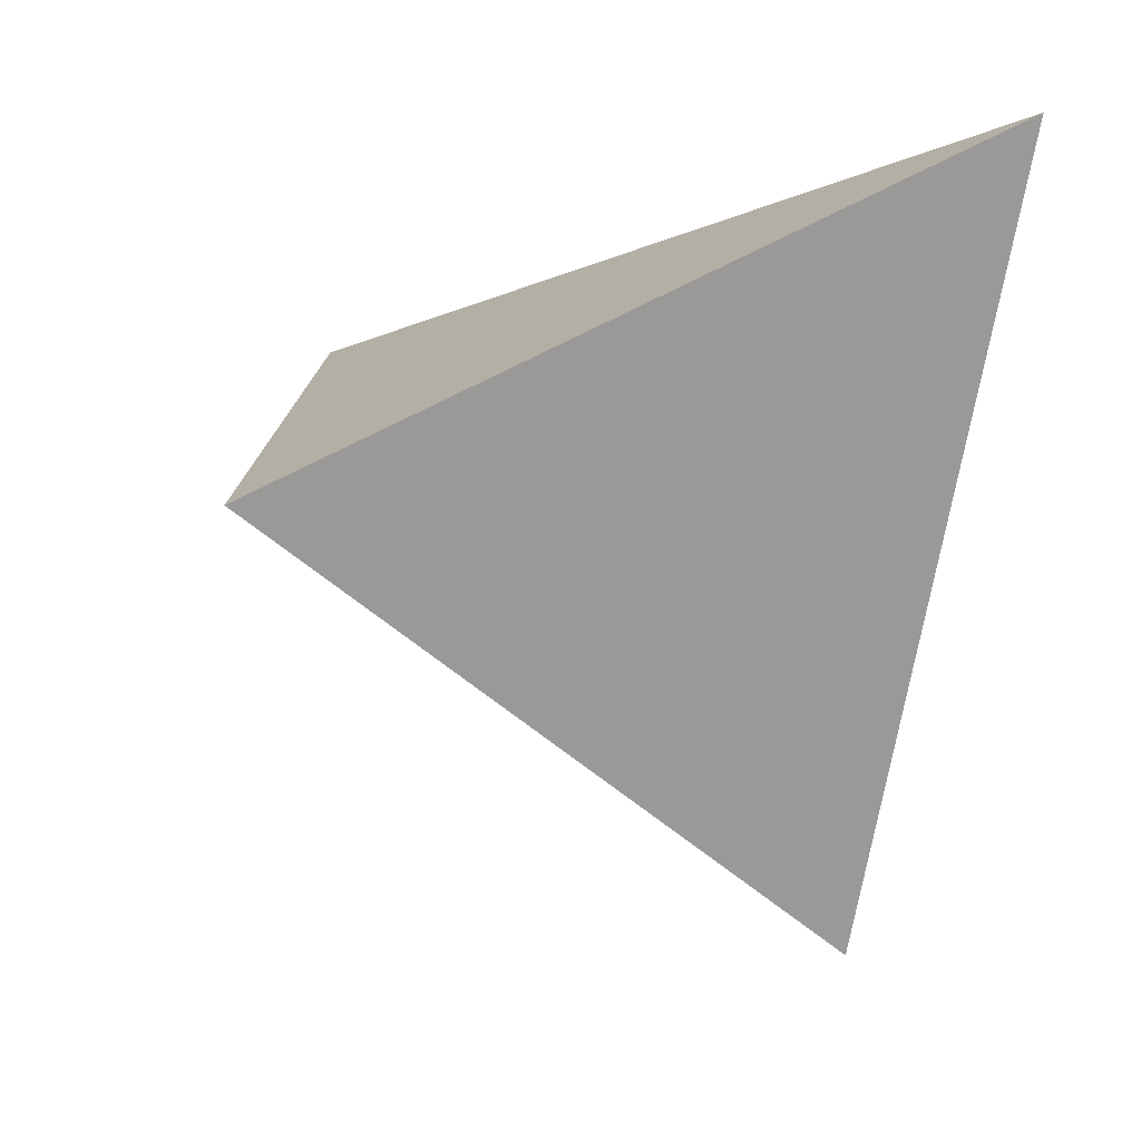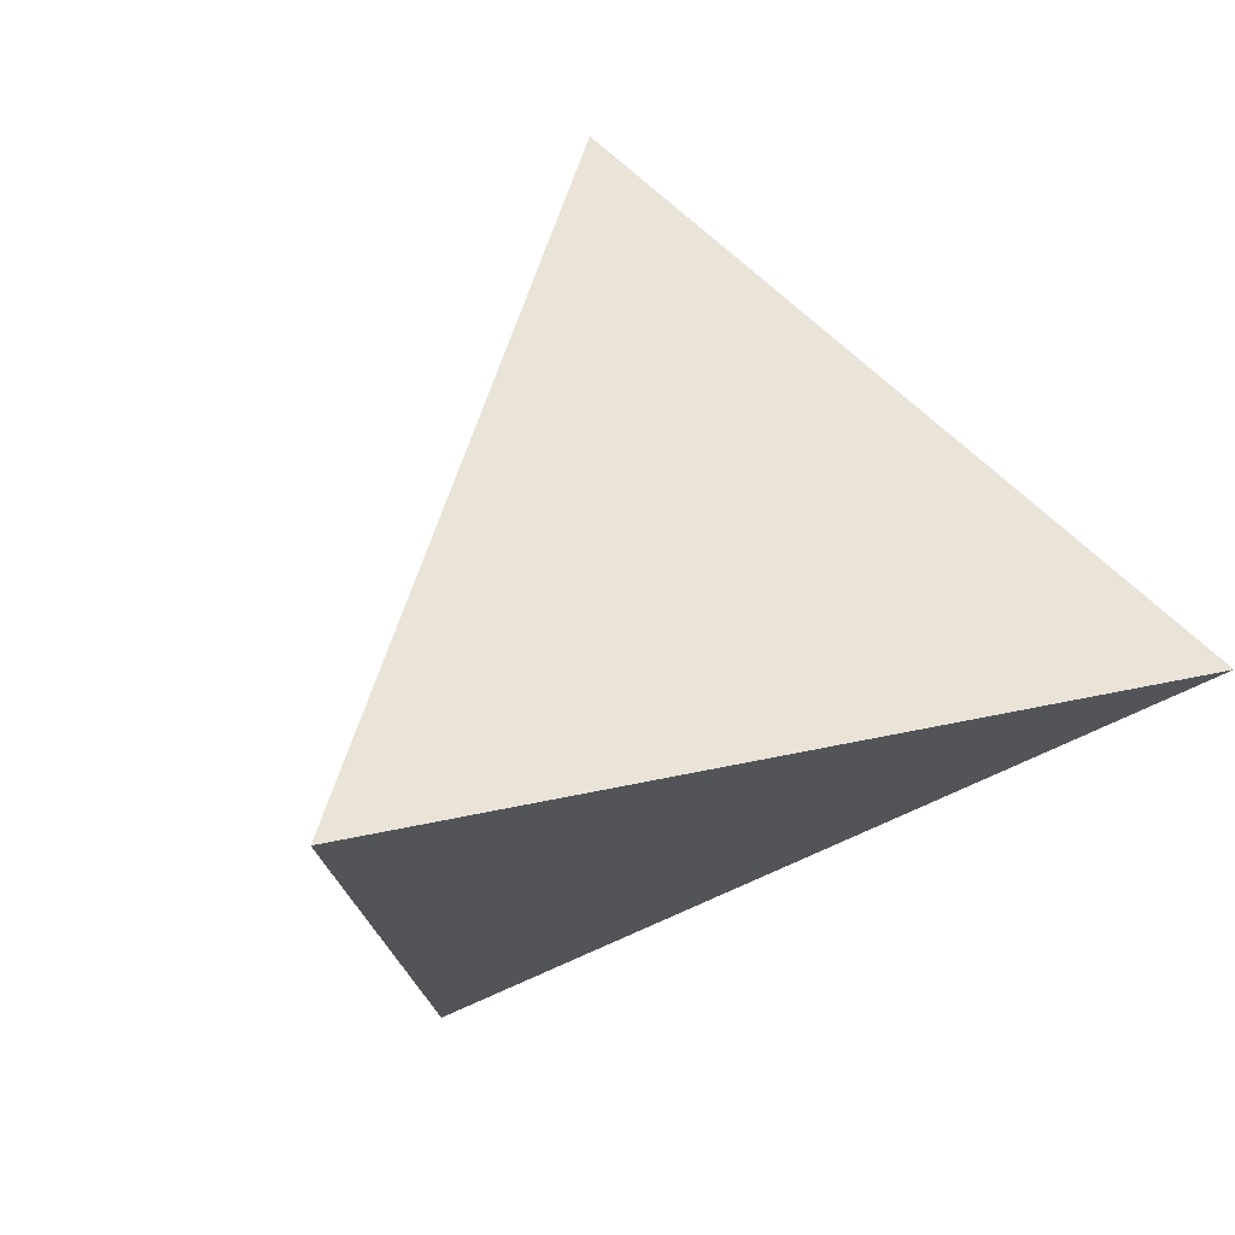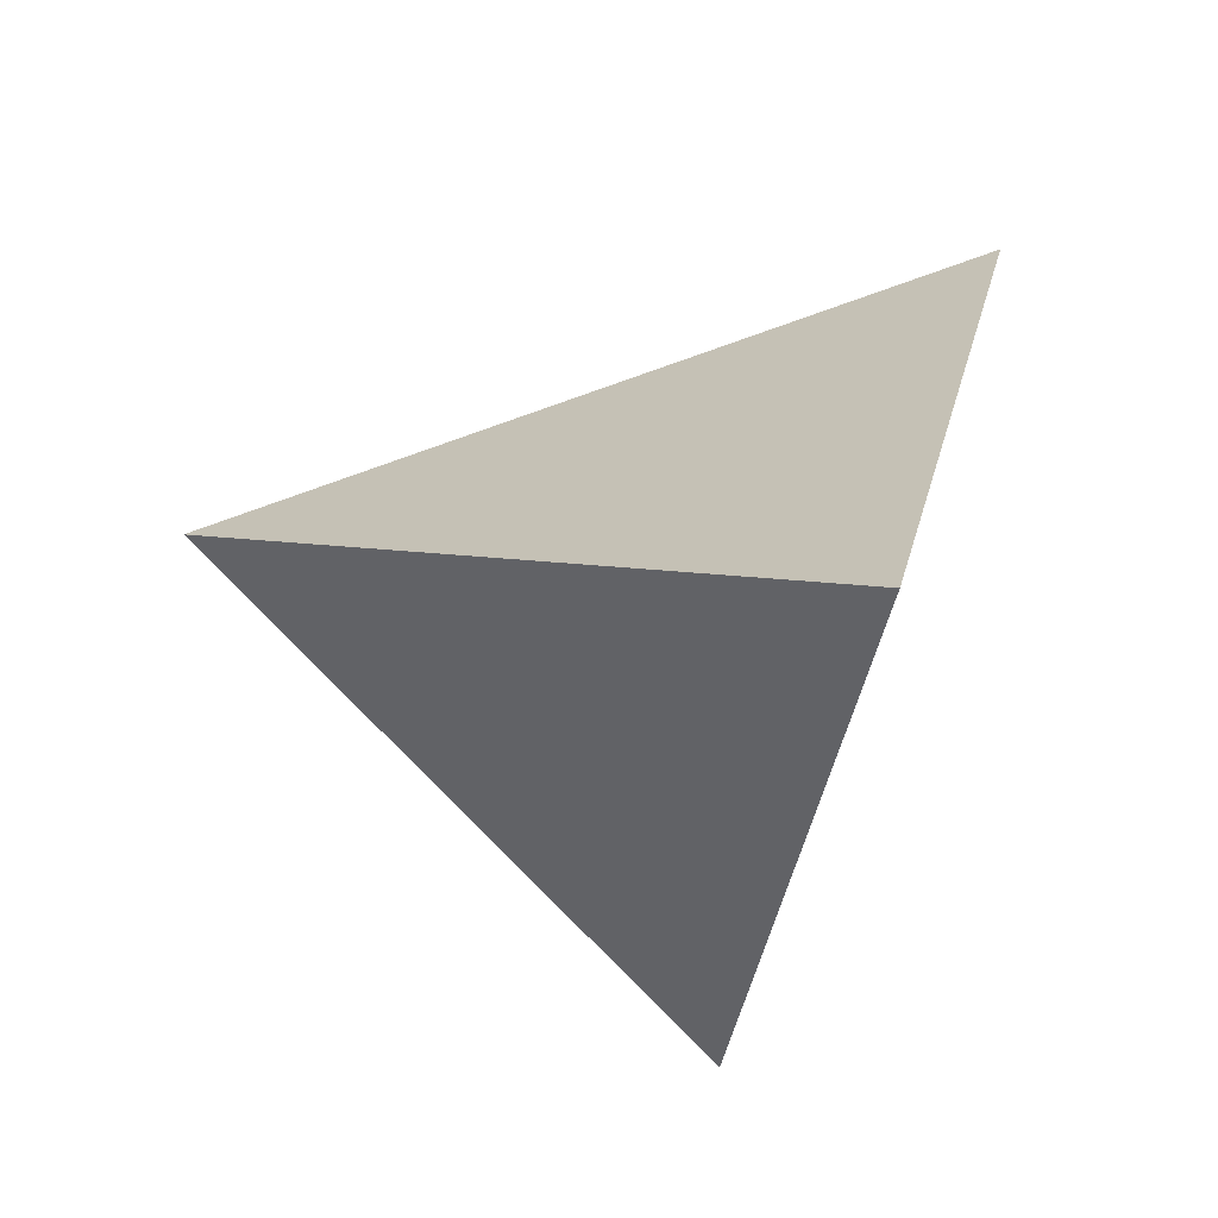
<metadata>
{"format":"obj","ext":"obj","renderer":"f3d","projection":"perspective","resolution":1024,"background":"white","views":[{"elev":20.6,"azim":107.8,"up":"+Y"},{"elev":62.4,"azim":-121.9,"up":"+Y"},{"elev":-69.0,"azim":149.8,"up":"+Y"}]}
</metadata>
<code>
v -0.2532 0.08304 0.4318
v 0.4302 0.1588 0.2386
v -0.1296 0.4076 -0.3237
v -0.004222 -0.4048 -0.1987
v -0.108 0.02043 0.3052
v -0.1222 -0.08137 0.2004
v 0.01118 -0.04054 0.1909
v -0.207 0.1334 0.3139
v -0.06725 0.1433 0.2873
v -0.1864 0.02675 0.2046
v -0.1791 0.1186 0.1031
v -0.1487 0.2087 0.1379
v -0.1322 0.177 0.2109
v -0.1937 0.2313 0.08653
v -0.1593 0.2548 0.03116
v -0.1235 0.2315 0.08431
v -0.1057 0.2718 -0.009506
v -0.101 0.2483 0.04479
v -0.06185 0.2769 -0.02241
v -0.06757 0.2673 -0.0001894
v -0.04407 0.2674 -0.0009587
v -0.06129 0.2544 0.02969
v -0.01097 0.2847 -0.04195
v 0.03584 0.2535 0.02921
v -0.01885 0.256 0.0249
v 0.1217 0.2852 -0.04655
v 0.1555 0.134 -0.03745
v 0.2417 0.1311 0.04915
v 0.1746 0.05899 -0.01838
v 0.2121 0.2407 0.05429
v 0.1489 0.2125 0.1214
v 0.2566 0.04027 0.06401
v 0.2558 0.1945 0.1602
v 0.4002 0.1334 0.2084
v 0.1433 0.1772 0.2033
v 0.2135 0.004135 0.1579
v 0.2663 0.1213 0.2639
v 0.1481 0.0309 0.2134
v 0.1492 0.1083 0.297
v 0.1005 -0.02854 0.1679
v 0.1344 -0.07003 0.1092
v 0.07325 0.02036 0.2321
v 0.063 -0.07571 0.1318
v -0.001136 0.03633 0.2794
v 0.05148 0.09316 0.32
v 0.0994 0.2371 0.06546
v 0.03859 0.2288 0.08636
v 0.07493 0.2082 0.1331
v 0.03083 0.1991 0.1555
v 0.05974 0.183 0.192
v 0.08566 0.1546 0.2573
v 0.01971 0.1859 0.1862
v 0.01605 0.1649 0.2352
v -0.007512 0.1841 0.1913
v -0.03147 0.1738 0.2157
v -0.08978 0.1682 0.2302
v -0.09611 0.1978 0.1616
v -0.07025 0.1812 0.1995
v -0.09253 0.215 0.1217
v -0.0654 0.2315 0.08284
v -0.03385 0.2416 0.05853
v -0.0003349 0.2384 0.06525
v -0.0524 0.194 0.1694
v -0.06856 0.1966 0.1638
v -0.07313 0.2055 0.1434
v -0.05796 0.2138 0.1237
v -0.02543 0.2288 0.08806
v 0.0258 0.2132 0.1228
v 0.002058 0.2226 0.1018
v 0.003785 0.2136 0.1226
v 0.007048 0.2061 0.1398
v 0.0002603 0.1959 0.1637
v -0.01553 0.192 0.1731
v -0.03357 0.1892 0.1801
v -0.05245 0.2033 0.1477
v -0.03865 0.1987 0.1582
v -0.04512 0.2086 0.1353
v -0.04173 0.2128 0.1255
v -0.03782 0.2193 0.1104
v -0.03117 0.2127 0.1256
v -0.01889 0.2195 0.1093
v -0.008828 0.2156 0.1183
v -0.007072 0.2101 0.1309
v -0.01116 0.2043 0.1445
v -0.02157 0.1984 0.1584
v -0.1132 0.02369 -0.0906
v -0.1111 0.04383 -0.1148
v -0.1181 0.05877 -0.09822
v -0.112 0.09431 -0.1506
v -0.1215 0.1021 -0.1183
v -0.1115 0.1188 -0.1717
v -0.1056 0.09474 -0.177
v -0.1014 0.1227 -0.2159
v -0.1182 0.1519 -0.1702
v -0.1065 0.1682 -0.2306
v -0.07614 0.1422 -0.2703
v -0.1194 0.2376 -0.2323
v -0.004013 0.1214 -0.1978
v 0.01794 0.1724 -0.1757
v -0.05793 0.2046 -0.2519
v 0.02165 0.06842 -0.1721
v 0.01076 0.04814 -0.183
v 0.04191 0.1004 -0.1517
v 0.03077 0.03812 -0.1629
v 0.008388 0.02821 -0.1854
v 0.0698 0.04056 -0.1237
v 0.03233 0.006115 -0.1614
v 0.06325 -0.0139 -0.1304
v 0.00695 -0.0242 -0.187
v -0.01125 0.003561 -0.2052
v -0.0231 -0.03091 -0.2172
v -0.01351 -0.07041 -0.2076
v 0.03495 -0.04037 -0.1588
v -0.05682 -0.05482 -0.2511
v -0.07035 -0.06989 -0.1916
v 0.02685 -0.09468 -0.1671
v -0.07688 -0.02612 -0.1993
v -0.04108 -0.1835 -0.2218
v -0.09548 -0.01605 -0.1315
v -0.08594 -0.0816 -0.1191
v -0.0983 0.03291 -0.1583
v -0.1035 0.03034 -0.1352
v -0.1085 0.06603 -0.1427
v -0.09852 0.1004 -0.2101
v -0.09458 0.1169 -0.239
v -0.02305 0.08747 -0.217
v -0.003472 0.06173 -0.1973
v -0.008853 0.04488 -0.2028
v -0.01447 0.02801 -0.2084
v -0.03054 0.0216 -0.2246
v -0.04307 0.00905 -0.2372
v -0.07664 -0.003891 -0.2176
v -0.05602 -0.01669 -0.2502
v -0.08619 -0.002281 -0.1801
v -0.09367 0.01805 -0.1655
v -0.09483 0.03696 -0.1756
v -0.1004 0.04661 -0.1605
v -0.101 0.06076 -0.1691
v -0.09919 0.07662 -0.1888
v -0.08983 0.09675 -0.2426
v -0.06274 0.09903 -0.2568
v -0.04602 0.07812 -0.2401
v -0.02664 0.06244 -0.2206
v -0.03644 0.04214 -0.2305
v -0.05374 0.02634 -0.2479
v -0.0707 0.00999 -0.2526
v -0.08358 0.01713 -0.2058
v -0.09 0.02977 -0.1896
v -0.09466 0.05488 -0.1903
v -0.09192 0.07189 -0.2147
v -0.08629 0.07488 -0.2399
v -0.0758 0.08154 -0.27
v -0.0513 0.06265 -0.2454
v -0.07306 0.06285 -0.2673
v -0.05889 0.05176 -0.253
v -0.06128 0.04117 -0.2554
v -0.07654 0.03314 -0.2469
v -0.08568 0.03634 -0.2123
v -0.0909 0.04116 -0.1948
v 0.1212 0.06068 -0.07202
v 0.1119 0.01546 -0.08143
v 0.09847 -0.02115 -0.09498
v 0.1267 -0.01828 -0.06657
v 0.07281 -0.06713 -0.1208
v 0.04452 -0.1606 -0.1494
v 0.1193 -0.06276 -0.07409
v -0.01071 -0.3042 -0.2051
v 0.1047 -0.1429 -0.08893
v 0.1124 -0.1836 -0.005363
v 0.1542 -0.1228 -0.03907
v -0.07424 -0.1883 -0.08333
v 0.008351 -0.1874 0.03255
v 0.05506 -0.3054 -0.1145
v -0.1128 -0.04039 -0.04228
v -0.1436 -0.008529 0.05791
v -0.1341 0.0673 -0.03963
v -0.1358 0.133 -0.08422
v -0.1479 0.1517 -0.04968
v -0.1303 0.1768 -0.1405
v -0.1498 0.2268 -0.1005
v -0.1424 0.318 -0.2018
v -0.1327 0.3229 -0.1273
v -0.06478 0.3261 -0.2586
v 0.03216 0.2968 -0.1612
v -0.06827 0.3301 -0.1456
v 0.08365 0.131 -0.1097
v -0.1643 0.1646 0.007048
v -0.17 0.2516 -0.03781
v -0.1437 0.3001 -0.07412
v -0.08436 0.2954 -0.06484
v 0.1453 0.0133 -0.04791
v 0.1664 -0.04854 -0.02673
v 0.1908 0.003756 -0.002191
v 0.172 -0.1215 0.03809
v 0.2605 -0.05847 0.07091
v 0.07723 -0.1198 0.07814
v -0.00398 -0.1117 0.1198
v -0.118 -0.1485 0.0633
v -0.04087 0.2035 0.1472
v -0.04404 0.2055 0.1426
v -0.03787 0.2064 0.1402
v -0.02561 0.2158 0.1181
v -0.01808 0.2152 0.1195
v -0.02222 0.2125 0.1257
v -0.01492 0.2124 0.1258
v -0.01701 0.2059 0.141
v -0.02141 0.2048 0.1437
v -0.03151 0.2033 0.1473
v -0.08793 0.06041 -0.2219
v -0.08246 0.04983 -0.2359
v -0.08856 0.04841 -0.21
v -0.07894 0.05708 -0.2559
v -0.08183 0.06454 -0.2499
v -0.07547 0.05047 -0.2648
v -0.03693 0.2097 0.1326
v -0.02518 0.2104 0.1306
v -0.02891 0.208 0.1364
v -0.01847 0.2085 0.1348
v -0.2211 0.0866 0.4227
v -0.1468 0.09484 0.4017
v -0.06909 0.1034 0.3798
v 0.01438 0.1127 0.3562
v 0.04193 0.1158 0.3484
v 0.0615 0.1179 0.3428
v 0.1652 0.1294 0.3135
v 0.1831 0.1314 0.3084
v 0.3048 0.1449 0.274
v 0.3234 0.147 0.2687
v 0.4234 0.15 0.2318
v 0.4198 0.1453 0.2281
v 0.3671 0.07702 0.1751
v 0.293 -0.01923 0.1005
v 0.2909 -0.02191 0.09839
v 0.2896 -0.02361 0.09707
v 0.2104 -0.1264 0.01736
v 0.181 -0.1645 -0.0122
v 0.1359 -0.223 -0.05759
v 0.1037 -0.2648 -0.09005
v 0.03841 -0.3495 -0.1558
v 0.03 -0.3604 -0.1642
v 0.02083 -0.3723 -0.1735
v -0.01406 -0.3856 -0.1738
v -0.03803 -0.3386 -0.1131
v -0.09737 -0.2223 0.03721
v -0.112 -0.1937 0.0742
v -0.1453 -0.1284 0.1586
v -0.1862 -0.04828 0.2621
v -0.2046 -0.01213 0.3088
v -0.2386 0.0545 0.3949
v -0.2437 0.1078 0.3741
v -0.2371 0.1254 0.3332
v -0.2223 0.1641 0.2432
v -0.2135 0.1872 0.1892
v -0.1996 0.2239 0.1039
v -0.1984 0.2269 0.09692
v -0.1849 0.2624 0.01423
v -0.1763 0.285 -0.03843
v -0.1708 0.2993 -0.0716
v -0.1665 0.3108 -0.09834
v -0.159 0.3303 -0.1438
v -0.1522 0.3483 -0.1856
v -0.1444 0.3686 -0.233
v -0.1404 0.3793 -0.2579
v -0.1345 0.3948 -0.2939
v -0.01112 -0.3602 -0.2055
v -0.01906 -0.3087 -0.2135
v -0.02643 -0.261 -0.2208
v -0.02742 -0.2546 -0.2218
v -0.02916 -0.2433 -0.2235
v -0.04547 -0.1376 -0.2398
v -0.05329 -0.08695 -0.2476
v -0.05364 -0.08467 -0.2479
v -0.06158 -0.03326 -0.2558
v -0.06272 -0.02584 -0.257
v -0.06586 -0.005511 -0.2601
v -0.06879 0.01347 -0.263
v -0.07003 0.02149 -0.2643
v -0.07395 0.04689 -0.2682
v -0.07573 0.05842 -0.2699
v -0.0783 0.07506 -0.2725
v -0.07876 0.07806 -0.273
v -0.07996 0.08583 -0.2742
v -0.08128 0.09441 -0.2755
v -0.08173 0.09729 -0.2759
v -0.08519 0.1197 -0.2794
v -0.08577 0.1234 -0.2799
v -0.08642 0.1277 -0.2806
v -0.09081 0.1562 -0.285
v -0.09647 0.1928 -0.2906
v -0.09824 0.2043 -0.2924
v -0.09923 0.2107 -0.2934
v -0.1012 0.2238 -0.2954
v -0.1109 0.2865 -0.305
v -0.1168 0.3247 -0.3109
v -0.1252 0.3791 -0.3193
v 0.4215 0.1626 0.2298
v 0.3589 0.1905 0.167
v 0.2851 0.2233 0.09284
v 0.2592 0.2347 0.0669
v 0.1388 0.2883 -0.05409
v 0.1219 0.2958 -0.07102
v 0.06556 0.3208 -0.1276
v -0.006134 0.3527 -0.1996
v -0.02372 0.3605 -0.2173
v -0.09874 0.3938 -0.2927
v -0.1182 0.4025 -0.3122
f 252 253 11
f 122 123 137
f 301 302 26
f 250 1 219
f 197 245 244
f 68 70 71
f 39 37 227
f 226 227 35
f 116 165 267
f 82 203 205
f 53 9 222
f 103 98 99
f 9 8 219
f 57 13 58
f 298 297 28
f 50 35 48
f 72 49 71
f 53 223 224
f 171 265 4
f 10 250 251
f 221 222 9
f 37 39 38
f 108 162 164
f 220 221 9
f 231 232 32
f 191 163 161
f 304 303 184
f 37 229 2
f 224 225 51
f 35 33 31
f 80 217 216
f 298 299 30
f 35 51 225
f 201 208 217
f 23 303 304
f 182 190 185
f 35 227 228
f 296 33 228
f 47 68 48
f 177 176 178
f 208 207 217
f 186 184 302
f 228 227 37
f 105 104 107
f 202 80 204
f 303 302 184
f 177 178 180
f 226 225 39
f 45 39 225
f 17 258 257
f 224 223 45
f 268 267 118
f 147 157 146
f 17 189 259
f 93 95 292
f 183 305 304
f 157 278 277
f 23 26 302
f 179 180 181
f 13 252 251
f 262 263 181
f 30 299 300
f 220 219 5
f 158 211 210
f 223 222 45
f 306 305 183
f 44 45 222
f 44 221 220
f 54 72 73
f 183 295 3
f 285 286 152
f 5 219 1
f 255 254 14
f 296 297 33
f 180 261 262
f 306 3 264
f 5 6 7
f 58 56 9
f 33 297 298
f 300 301 26
f 125 124 93
f 304 305 185
f 194 196 169
f 13 12 253
f 186 301 300
f 274 275 133
f 300 299 27
f 117 132 274
f 27 299 298
f 163 166 162
f 28 297 296
f 12 57 59
f 81 82 69
f 229 34 296
f 273 274 133
f 129 105 110
f 257 256 15
f 185 263 262
f 48 49 50
f 150 151 209
f 10 249 1
f 183 100 294
f 70 83 71
f 262 261 182
f 196 194 41
f 253 254 11
f 79 80 202
f 189 182 261
f 46 30 26
f 260 259 189
f 15 256 255
f 12 14 254
f 251 250 8
f 251 252 11
f 117 134 132
f 11 254 255
f 255 256 187
f 271 272 114
f 31 46 48
f 187 256 257
f 257 258 188
f 66 75 77
f 258 259 188
f 66 65 75
f 180 188 259
f 260 261 180
f 247 246 6
f 263 264 181
f 242 4 241
f 201 215 77
f 241 240 173
f 240 239 173
f 169 173 239
f 238 237 169
f 194 235 234
f 169 237 236
f 197 6 246
f 236 235 194
f 23 24 26
f 234 233 195
f 132 146 275
f 233 232 195
f 36 195 232
f 231 230 36
f 72 71 84
f 92 93 124
f 36 230 229
f 143 153 142
f 229 230 34
f 32 34 230
f 193 32 232
f 193 233 234
f 234 235 192
f 173 169 172
f 147 135 148
f 192 235 236
f 279 280 156
f 236 237 170
f 248 247 6
f 178 176 187
f 168 170 237
f 141 152 287
f 238 239 168
f 165 168 239
f 165 240 241
f 110 107 109
f 265 167 241
f 50 52 53
f 5 249 248
f 244 243 172
f 127 128 143
f 172 243 242
f 242 243 171
f 171 243 244
f 126 101 127
f 244 245 198
f 74 58 55
f 245 246 198
f 175 198 246
f 175 247 248
f 7 42 44
f 248 249 10
f 145 278 279
f 295 294 97
f 200 201 77
f 97 294 293
f 293 292 95
f 164 165 116
f 93 291 290
f 88 86 176
f 110 130 129
f 205 204 218
f 125 290 289
f 27 160 186
f 289 288 140
f 288 287 140
f 151 140 287
f 139 150 149
f 111 114 133
f 151 286 285
f 67 79 81
f 92 91 93
f 285 284 213
f 213 284 283
f 212 283 282
f 282 281 214
f 20 22 21
f 103 186 106
f 281 280 214
f 269 270 112
f 138 139 149
f 120 171 174
f 157 214 280
f 42 45 44
f 279 278 157
f 102 105 128
f 193 192 191
f 84 207 85
f 277 276 146
f 276 275 146
f 273 272 117
f 89 90 91
f 144 145 156
f 117 272 271
f 211 149 209
f 271 270 115
f 49 68 71
f 115 270 269
f 269 268 118
f 267 266 118
f 172 169 196
f 171 118 266
f 282 283 154
f 265 266 167
f 22 17 18
f 38 40 36
f 201 199 208
f 165 167 266
f 135 121 136
f 116 268 269
f 120 118 171
f 112 270 271
f 133 114 272
f 131 133 275
f 131 276 277
f 27 28 29
f 277 278 145
f 81 69 67
f 155 156 280
f 7 6 197
f 155 281 282
f 102 104 105
f 74 54 73
f 283 284 154
f 90 89 123
f 119 115 120
f 152 154 284
f 286 287 152
f 160 106 186
f 57 64 65
f 141 288 289
f 289 290 96
f 290 291 96
f 18 16 60
f 291 292 96
f 100 96 292
f 204 203 202
f 293 294 100
f 133 110 111
f 5 7 44
f 97 94 179
f 8 9 13
f 14 12 16
f 16 12 59
f 14 16 15
f 136 149 159
f 20 19 17
f 19 20 21
f 17 19 190
f 20 17 22
f 21 22 25
f 87 86 88
f 176 90 88
f 21 23 19
f 87 88 123
f 23 21 25
f 19 23 190
f 25 22 61
f 24 23 25
f 54 52 72
f 18 60 22
f 157 158 210
f 26 24 46
f 29 28 32
f 27 29 160
f 62 61 67
f 31 30 46
f 159 148 136
f 30 31 33
f 147 158 157
f 32 28 34
f 86 174 176
f 113 116 112
f 187 176 11
f 29 32 193
f 35 31 48
f 38 39 42
f 40 42 7
f 66 78 79
f 37 38 36
f 40 38 42
f 7 43 40
f 57 58 64
f 42 39 45
f 209 151 213
f 43 7 197
f 104 102 101
f 40 43 41
f 68 47 69
f 48 68 49
f 83 82 205
f 47 48 46
f 29 191 160
f 155 154 153
f 15 16 18
f 119 120 174
f 15 18 17
f 35 50 51
f 211 158 159
f 52 50 49
f 52 49 72
f 51 50 53
f 53 52 54
f 189 17 190
f 53 54 55
f 214 210 212
f 55 9 53
f 9 55 58
f 196 43 197
f 57 12 13
f 58 13 56
f 60 59 66
f 56 13 9
f 82 81 203
f 147 134 135
f 158 147 148
f 60 16 59
f 61 22 60
f 61 60 67
f 201 217 215
f 62 25 61
f 25 62 24
f 24 47 46
f 47 24 62
f 59 65 66
f 85 207 208
f 65 59 57
f 62 67 69
f 69 70 68
f 70 69 82
f 198 174 171
f 58 74 63
f 76 208 199
f 74 55 54
f 64 63 75
f 153 143 144
f 63 64 58
f 75 63 76
f 64 75 65
f 76 63 74
f 75 76 199
f 66 77 78
f 78 77 215
f 77 75 200
f 79 78 80
f 66 79 60
f 80 78 215
f 60 79 67
f 70 82 83
f 85 208 76
f 71 83 84
f 84 83 218
f 76 74 85
f 86 87 122
f 174 86 119
f 139 92 124
f 102 127 101
f 176 174 175
f 123 89 92
f 90 123 88
f 121 122 137
f 92 89 91
f 123 92 139
f 95 93 91
f 96 100 98
f 96 98 126
f 161 106 160
f 98 100 99
f 97 95 94
f 98 103 101
f 141 142 152
f 103 99 186
f 101 106 104
f 106 101 103
f 110 131 130
f 104 106 107
f 188 178 187
f 116 113 164
f 113 112 109
f 112 114 111
f 115 119 117
f 80 216 204
f 117 119 134
f 120 115 118
f 121 135 122
f 73 72 85
f 122 135 119
f 87 123 122
f 144 130 145
f 138 123 139
f 123 138 137
f 135 136 148
f 96 126 141
f 141 126 142
f 126 98 101
f 206 218 207
f 210 209 213
f 128 105 129
f 107 106 108
f 128 129 144
f 203 81 202
f 127 102 128
f 150 140 151
f 131 110 133
f 130 131 145
f 132 134 147
f 121 137 136
f 124 140 139
f 140 124 125
f 139 140 150
f 142 126 143
f 126 127 143
f 144 129 130
f 128 144 143
f 146 132 147
f 149 150 209
f 194 195 41
f 152 142 153
f 164 113 108
f 152 153 154
f 155 144 156
f 192 166 163
f 144 155 153
f 106 161 162
f 84 85 72
f 161 160 191
f 41 195 36
f 170 168 166
f 113 109 107
f 166 168 164
f 170 166 192
f 90 176 177
f 90 177 179
f 177 180 179
f 180 178 188
f 181 97 179
f 23 185 190
f 186 99 184
f 79 202 81
f 11 175 10
f 210 214 157
f 175 11 176
f 182 189 190
f 191 29 193
f 163 191 192
f 161 163 162
f 196 41 43
f 109 111 110
f 41 36 40
f 197 172 196
f 198 175 174
f 199 201 200
f 199 200 75
f 83 205 218
f 84 218 206
f 84 206 207
f 149 211 159
f 211 209 210
f 212 210 213
f 217 80 215
f 216 217 218
f 99 183 184
f 47 62 69
f 74 73 85
f 91 90 94
f 90 179 94
f 95 91 94
f 99 100 183
f 105 107 110
f 113 107 108
f 111 109 112
f 119 135 134
f 122 119 86
f 136 137 149
f 137 138 149
f 148 159 158
f 162 108 106
f 165 164 168
f 166 164 162
f 205 203 204
f 218 217 207
f 204 216 218
f 219 8 250
f 244 172 197
f 227 226 39
f 267 268 116
f 222 223 53
f 219 220 9
f 224 51 53
f 4 242 171
f 251 11 10
f 2 228 37
f 225 226 35
f 304 185 23
f 228 33 35
f 228 2 296
f 302 301 186
f 225 224 45
f 257 15 17
f 259 258 17
f 292 291 93
f 304 184 183
f 277 146 157
f 302 303 23
f 251 8 13
f 300 26 30
f 222 221 44
f 220 5 44
f 3 306 183
f 1 249 5
f 262 181 180
f 298 30 33
f 264 305 306
f 264 185 305
f 264 263 185
f 253 252 13
f 300 27 186
f 274 273 117
f 298 28 27
f 296 34 28
f 296 2 229
f 262 182 185
f 1 250 10
f 294 295 183
f 261 260 189
f 255 14 15
f 254 253 12
f 255 187 11
f 257 188 187
f 259 260 180
f 295 264 3
f 97 181 264
f 295 97 264
f 241 173 242
f 239 238 169
f 234 195 194
f 236 194 169
f 246 245 197
f 275 274 132
f 232 231 36
f 229 37 36
f 230 231 32
f 232 233 193
f 234 192 193
f 236 170 192
f 237 238 168
f 287 288 141
f 239 240 165
f 241 167 165
f 241 4 265
f 248 6 5
f 242 173 172
f 244 198 171
f 246 247 175
f 248 10 175
f 279 156 145
f 293 95 97
f 290 125 93
f 289 140 125
f 287 286 151
f 285 213 151
f 283 212 213
f 282 214 212
f 280 279 157
f 271 115 117
f 269 118 115
f 266 265 171
f 266 267 165
f 269 112 116
f 271 114 112
f 272 273 133
f 275 276 131
f 277 145 131
f 280 281 155
f 282 154 155
f 284 285 152
f 289 96 141
f 292 293 100

</code>
